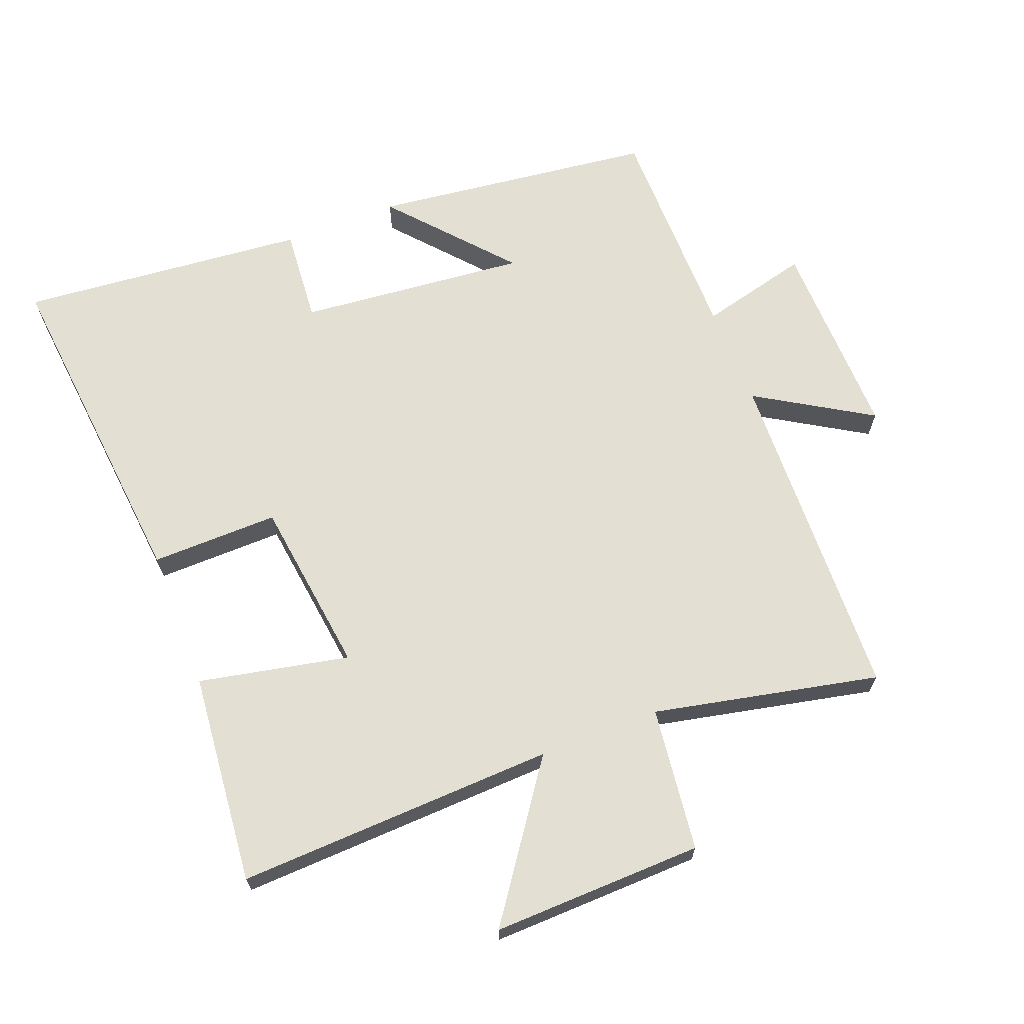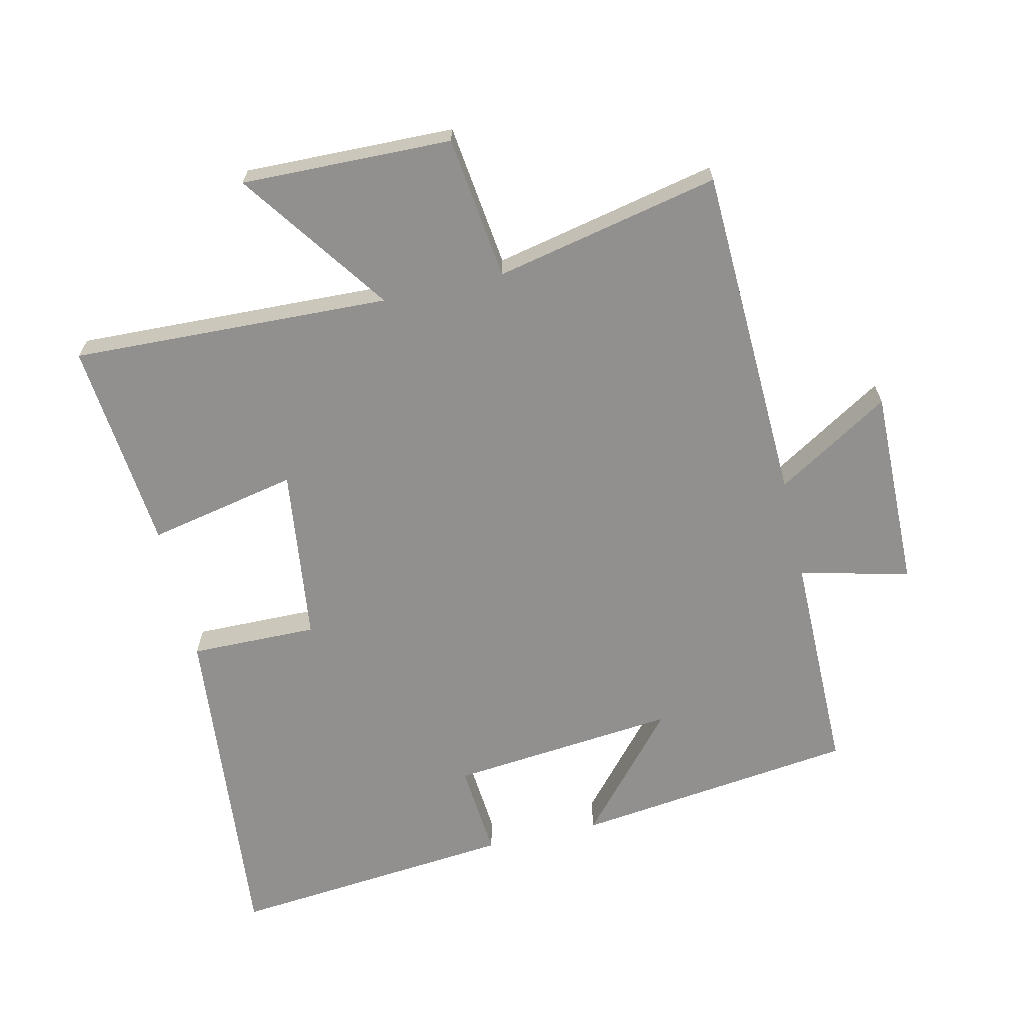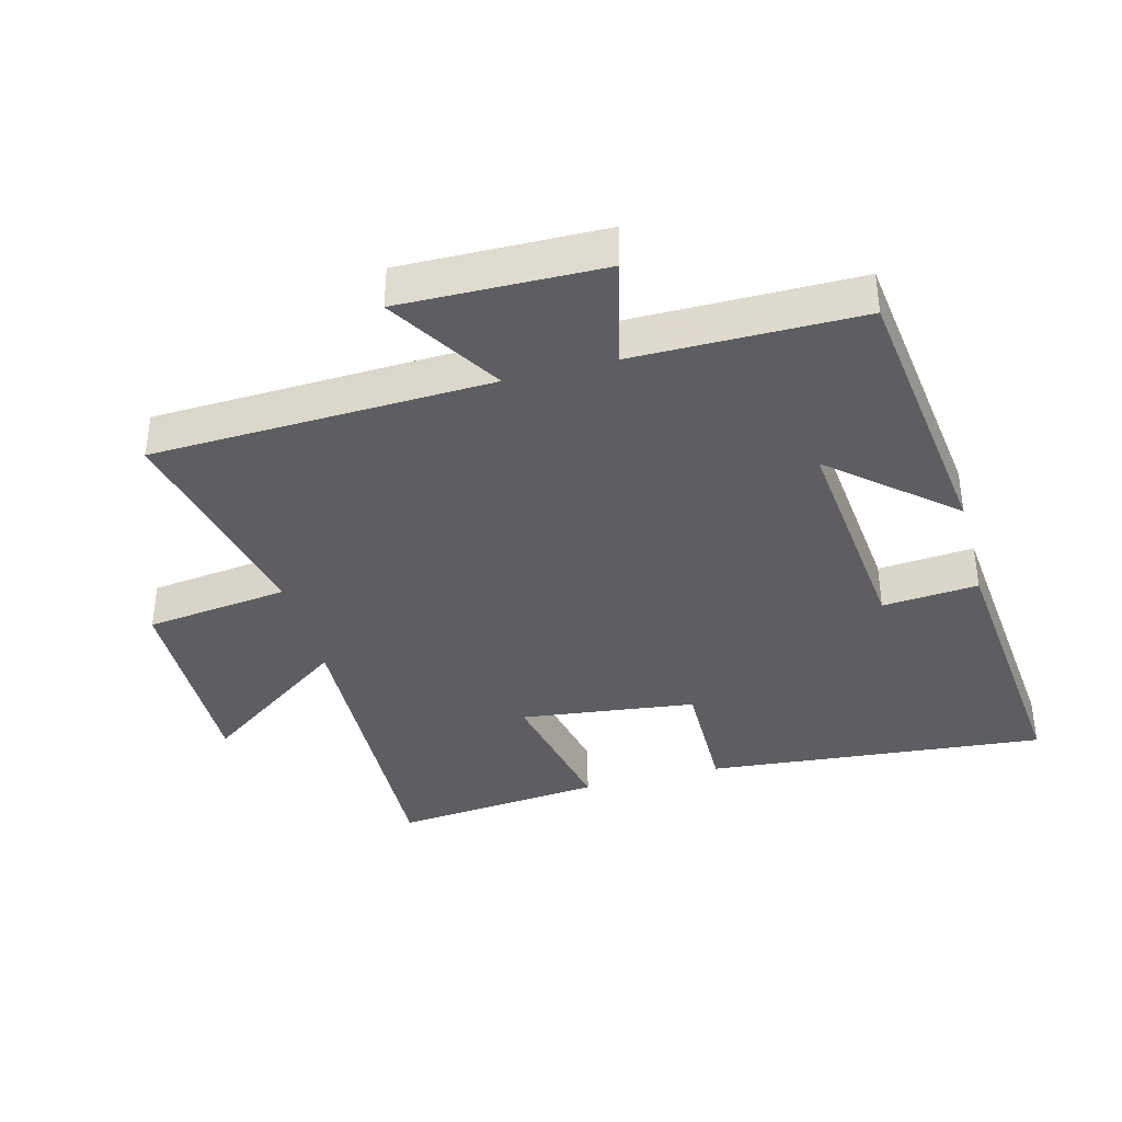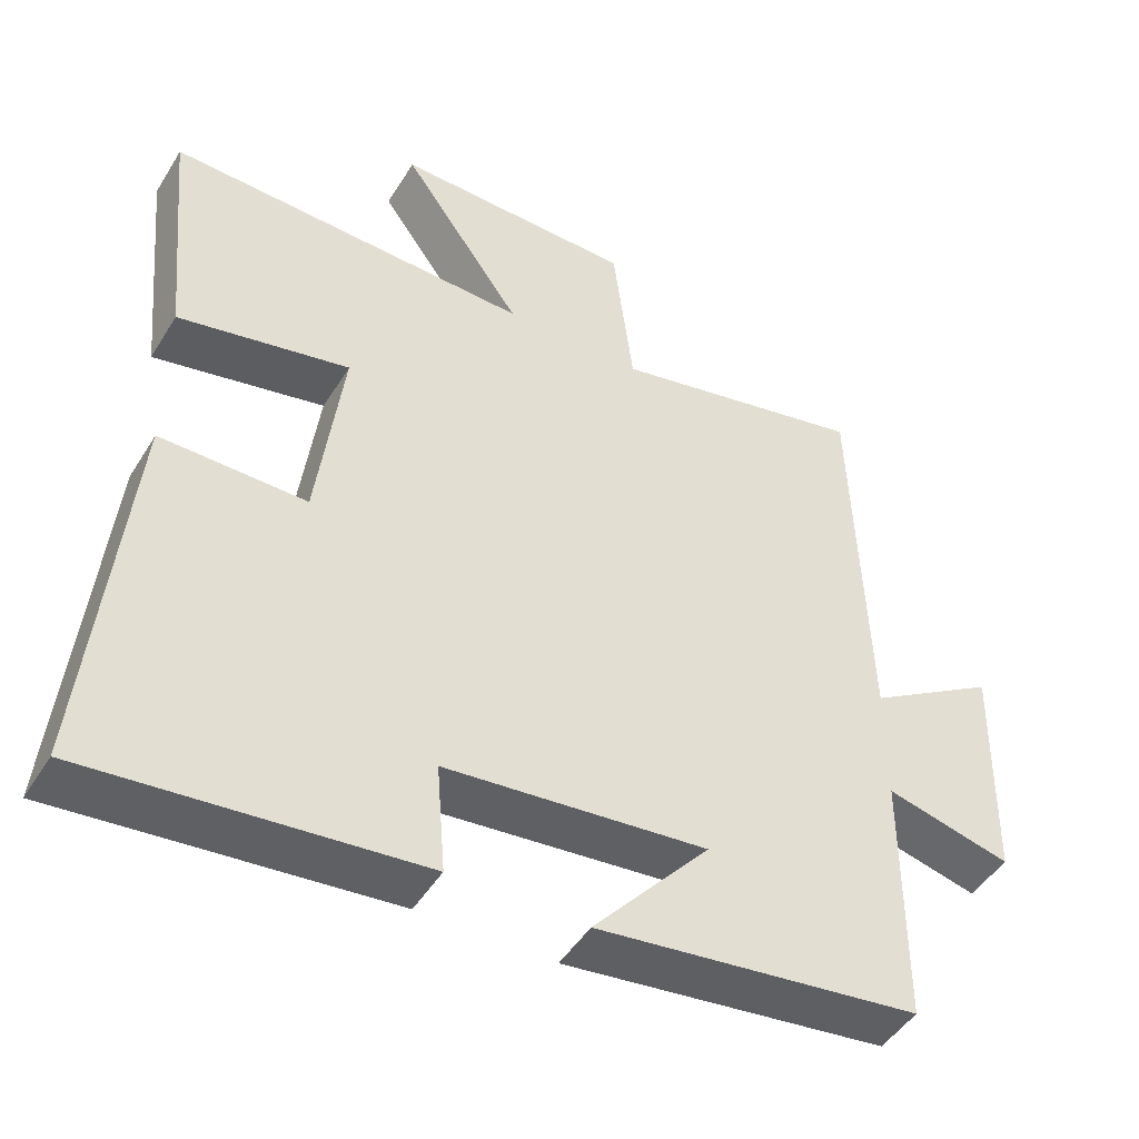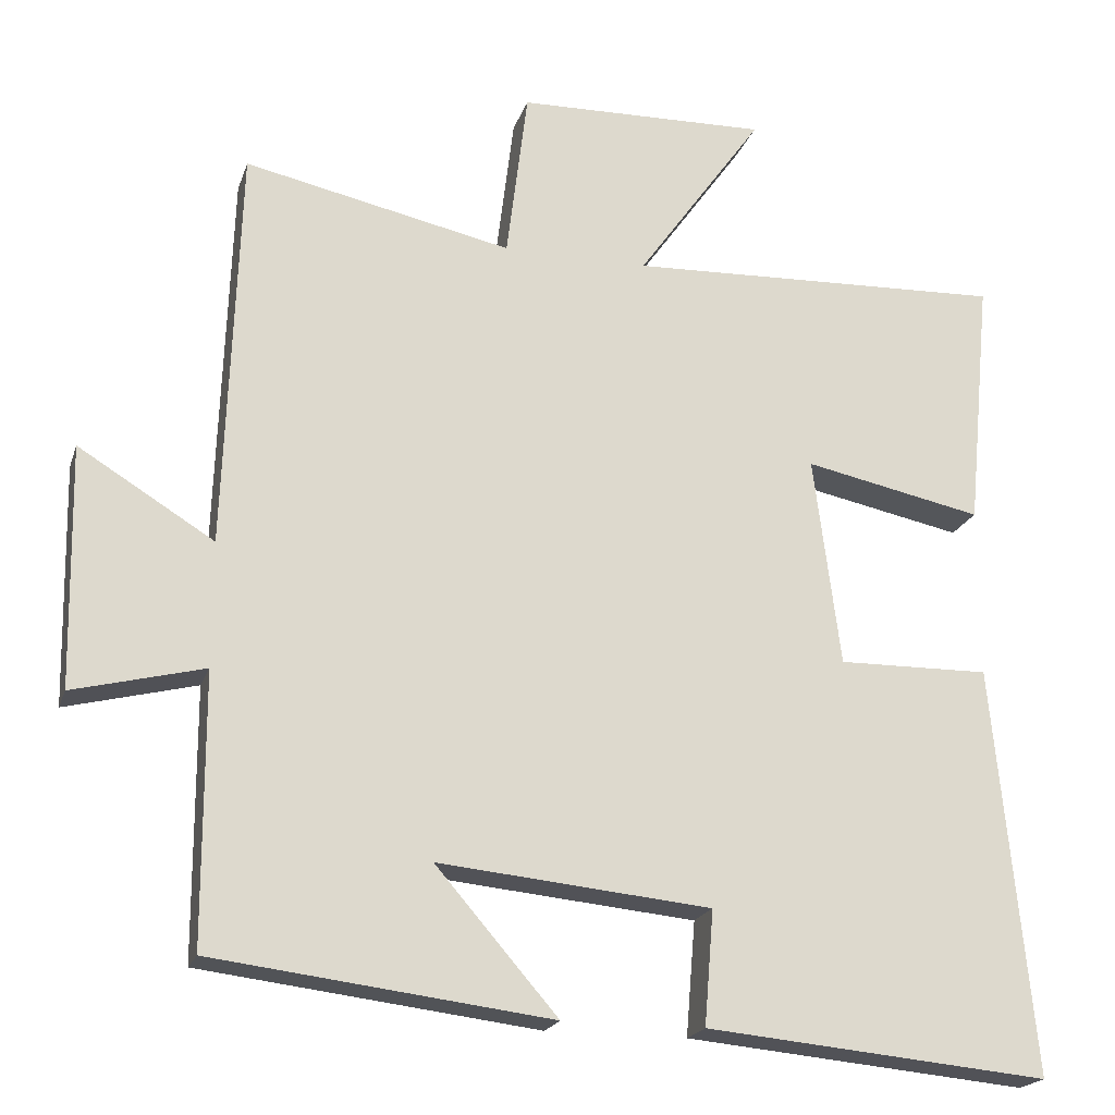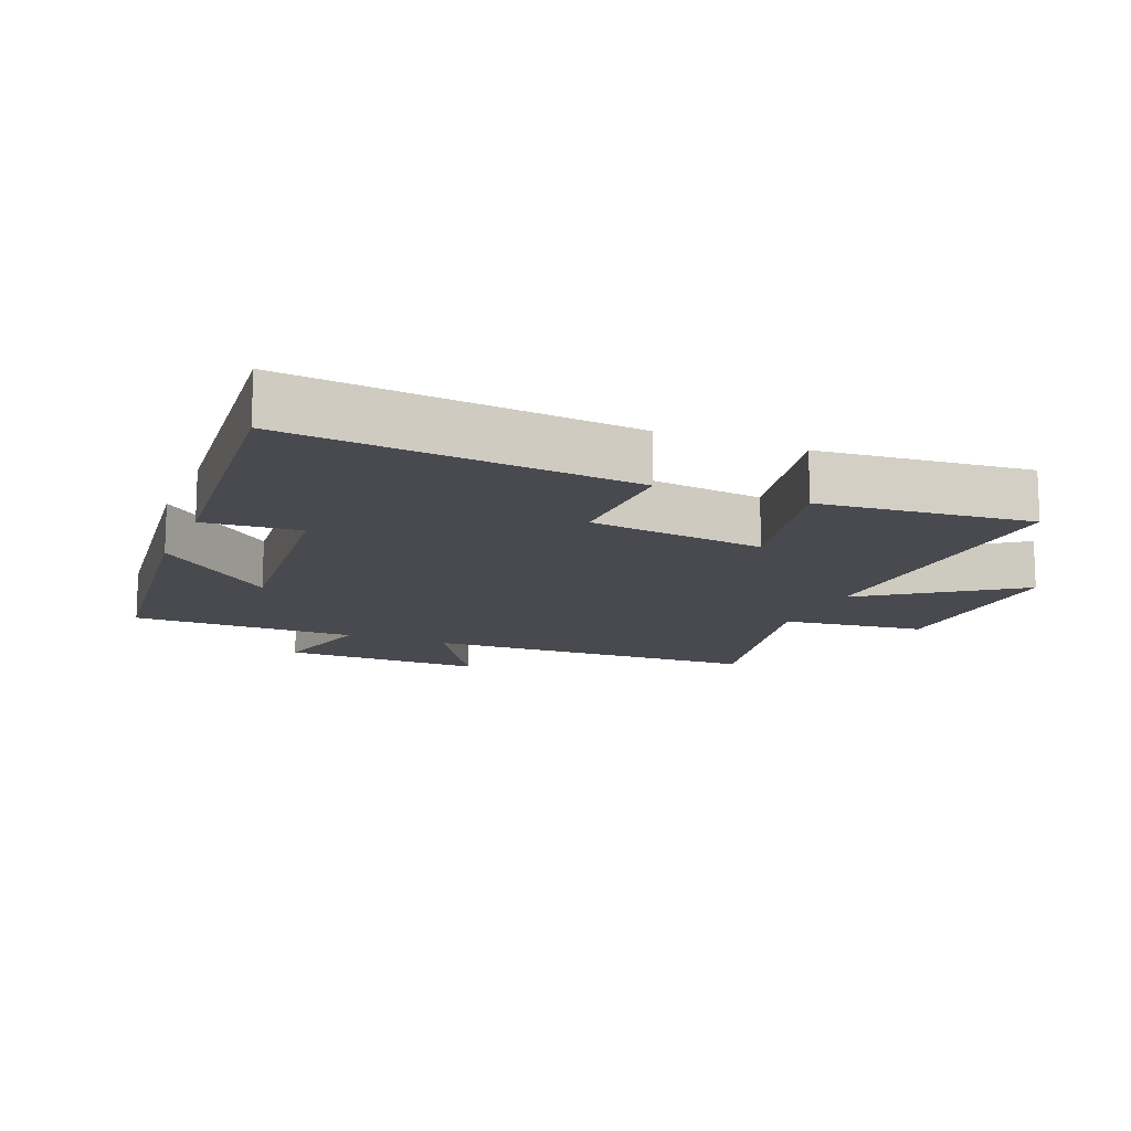
<metadata>
{"format":"obj","ext":"obj","renderer":"f3d","projection":"perspective","resolution":1024,"background":"white","views":[{"elev":66.7,"azim":-21.3,"up":"+Y"},{"elev":-65.7,"azim":13.0,"up":"+Y"},{"elev":-37.9,"azim":105.0,"up":"+Y"},{"elev":-47.1,"azim":-30.2,"up":"+Z"},{"elev":-20.2,"azim":164.2,"up":"+Z"},{"elev":-13.6,"azim":-112.3,"up":"+Y"}]}
</metadata>
<code>
v 0.499 0.07 -0.447
v 0.068 0.07 -0.5
v 0.224 0.07 -0.32
v -0.124 0.07 -0.354
v -0.112 0.07 -0.5
v -0.55 0.07 -0.541
v -0.5 0.07 -0.021
v -0.306 0.07 -0.024
v -0.272 0.07 0.244
v -0.5 0.07 0.197
v -0.531 0.07 0.519
v -0.046 0.07 0.5
v -0.207 0.07 0.727
v 0.113 0.07 0.719
v 0.14 0.07 0.5
v 0.482 0.07 0.573
v 0.5 0.07 0.057
v 0.673 0.07 0.163
v 0.667 0.07 -0.145
v 0.5 0.07 -0.103
v 0.499 0 -0.447
v 0.068 0 -0.5
v 0.224 0 -0.32
v -0.124 0 -0.354
v -0.112 0 -0.5
v -0.55 0 -0.541
v -0.5 0 -0.021
v -0.306 0 -0.024
v -0.272 0 0.244
v -0.5 0 0.197
v -0.531 0 0.519
v -0.046 0 0.5
v -0.207 0 0.727
v 0.113 0 0.719
v 0.14 0 0.5
v 0.482 0 0.573
v 0.5 0 0.057
v 0.673 0 0.163
v 0.667 0 -0.145
v 0.5 0 -0.103
f 17 18 19 20
f 15 16 17 20
f 15 20 1
f 12 13 14 15
f 12 15 1
f 9 10 11 12
f 8 9 12 1
f 4 5 6 7
f 3 4 7 8
f 1 2 3
f 1 3 8
f 40 39 38 37
f 40 37 36 35
f 21 40 35
f 35 34 33 32
f 21 35 32
f 32 31 30 29
f 21 32 29 28
f 27 26 25 24
f 28 27 24 23
f 23 22 21
f 28 23 21
f 1 21 22 2
f 2 22 23 3
f 3 23 24 4
f 4 24 25 5
f 5 25 26 6
f 6 26 27 7
f 7 27 28 8
f 8 28 29 9
f 9 29 30 10
f 10 30 31 11
f 11 31 32 12
f 12 32 33 13
f 13 33 34 14
f 14 34 35 15
f 15 35 36 16
f 16 36 37 17
f 17 37 38 18
f 18 38 39 19
f 19 39 40 20
f 20 40 21 1

</code>
